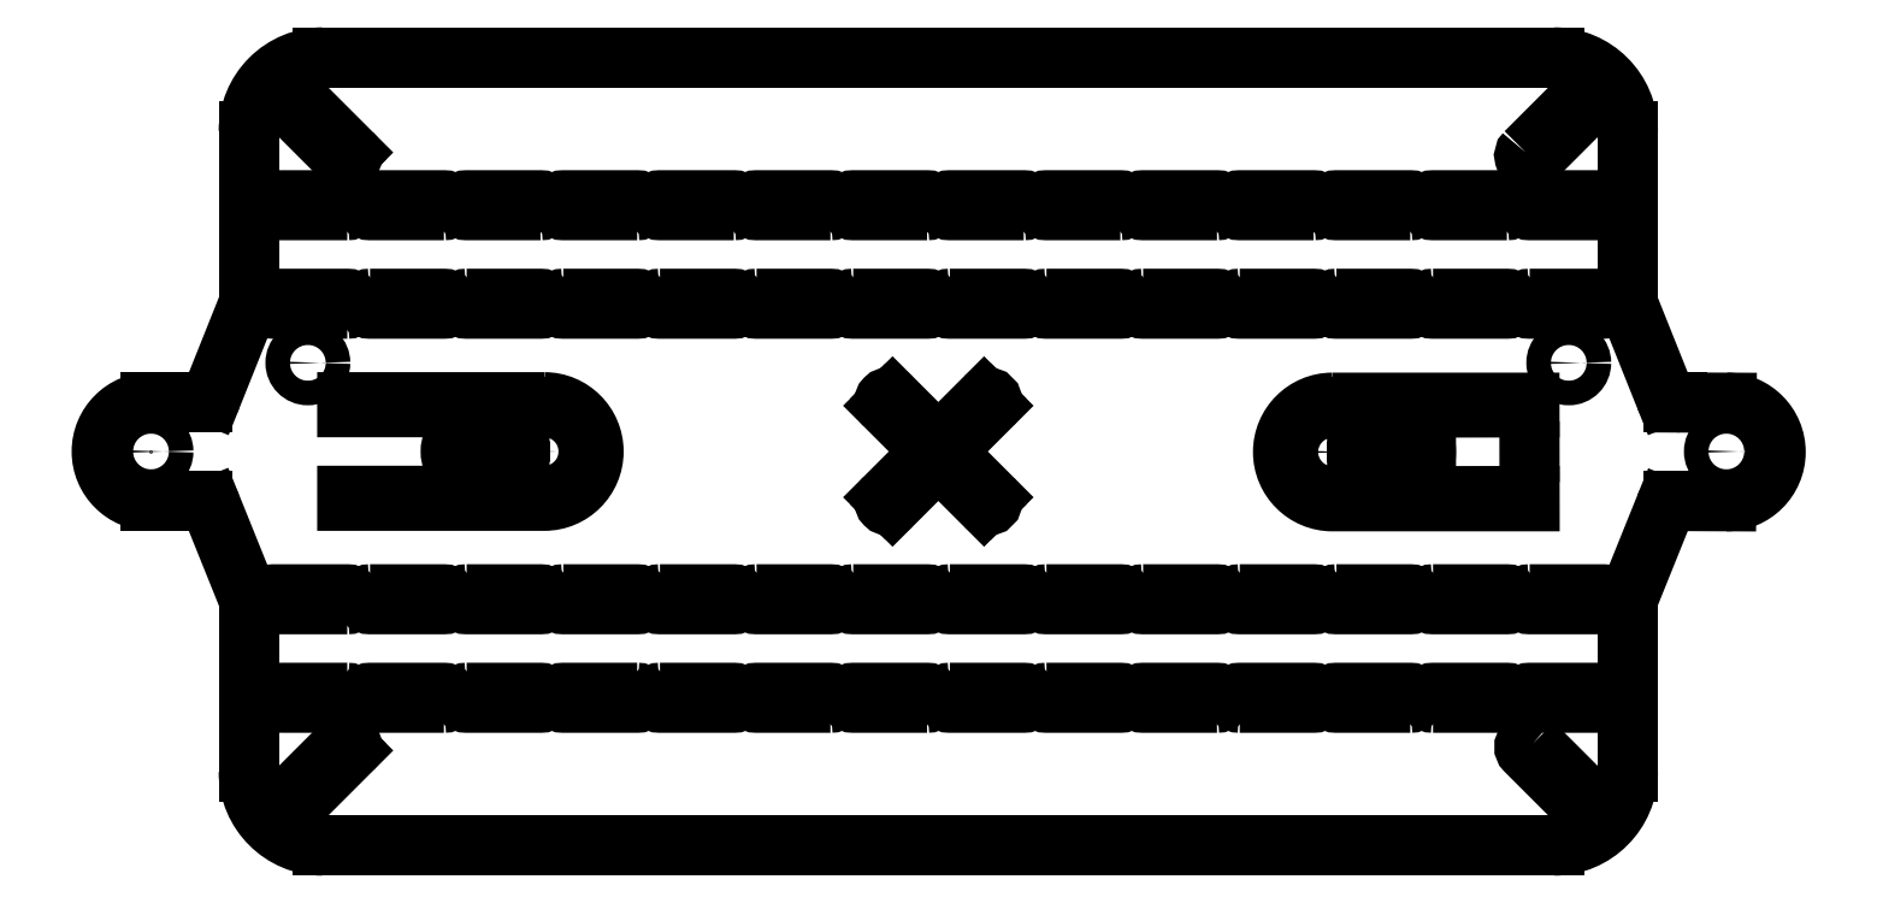
<metadata>
{"format":"dxf","ext":"dxf","renderer":"ezdxf+matplotlib","layout":"modelspace","background":"white","min_lineweight":24,"dpi":150}
</metadata>
<code>
0
SECTION
2
ENTITIES
0
LINE
8
0
10
0.75
20
0
30
0
11
13.25
21
0
31
0
0
LINE
8
0
10
13.25
20
-8
30
0
11
0.75
21
-8
31
0
0
ARC
8
0
10
13.25
20
-0.75
30
0
40
0.75
50
0
51
90
0
ARC
8
0
10
13.25
20
-7.25
30
0
40
0.75
50
-90
51
0
0
ARC
8
0
10
0.75
20
-7.25
30
0
40
0.75
50
180
51
270
0
ARC
8
0
10
0.75
20
-0.75
30
0
40
0.75
50
90
51
180
0
LWPOLYLINE
8
0
90
4
70
1
43
0
10
1
20
-1.55
10
0.25
20
-1.55
42
-1
10
0.25
20
-1.45
10
1
20
-1.45
42
-1
0
LWPOLYLINE
8
0
90
4
70
1
43
0
10
1.981
20
-1.55
10
1.231
20
-1.55
42
-1
10
1.231
20
-1.45
10
1.981
20
-1.45
42
-1
0
LWPOLYLINE
8
0
90
4
70
1
43
0
10
2.962
20
-1.55
10
2.212
20
-1.55
42
-1
10
2.212
20
-1.45
10
2.962
20
-1.45
42
-1
0
LWPOLYLINE
8
0
90
4
70
1
43
0
10
3.943
20
-1.55
10
3.193
20
-1.55
42
-1
10
3.193
20
-1.45
10
3.943
20
-1.45
42
-1
0
LWPOLYLINE
8
0
90
4
70
1
43
0
10
4.924
20
-1.55
10
4.174
20
-1.55
42
-1
10
4.174
20
-1.45
10
4.924
20
-1.45
42
-1
0
LWPOLYLINE
8
0
90
4
70
1
43
0
10
5.905
20
-1.55
10
5.155
20
-1.55
42
-1
10
5.155
20
-1.45
10
5.905
20
-1.45
42
-1
0
LWPOLYLINE
8
0
90
4
70
1
43
0
10
6.886
20
-1.55
10
6.136
20
-1.55
42
-1
10
6.136
20
-1.45
10
6.886
20
-1.45
42
-1
0
LWPOLYLINE
8
0
90
4
70
1
43
0
10
7.867
20
-1.55
10
7.117
20
-1.55
42
-1
10
7.117
20
-1.45
10
7.867
20
-1.45
42
-1
0
LWPOLYLINE
8
0
90
4
70
1
43
0
10
8.848
20
-1.55
10
8.098
20
-1.55
42
-1
10
8.098
20
-1.45
10
8.848
20
-1.45
42
-1
0
LWPOLYLINE
8
0
90
4
70
1
43
0
10
9.829
20
-1.55
10
9.079
20
-1.55
42
-1
10
9.079
20
-1.45
10
9.829
20
-1.45
42
-1
0
LWPOLYLINE
8
0
90
4
70
1
43
0
10
10.81
20
-1.55
10
10.06
20
-1.55
42
-1
10
10.06
20
-1.45
10
10.81
20
-1.45
42
-1
0
LWPOLYLINE
8
0
90
4
70
1
43
0
10
11.79
20
-1.55
10
11.04
20
-1.55
42
-1
10
11.04
20
-1.45
10
11.79
20
-1.45
42
-1
0
LWPOLYLINE
8
0
90
4
70
1
43
0
10
12.77
20
-1.55
10
12.02
20
-1.55
42
-1
10
12.02
20
-1.45
10
12.77
20
-1.45
42
-1
0
LWPOLYLINE
8
0
90
4
70
1
43
0
10
13.75
20
-1.55
10
13
20
-1.55
42
-1
10
13
20
-1.45
10
13.75
20
-1.45
42
-1
0
LWPOLYLINE
8
0
90
4
70
1
43
0
10
1
20
-2.55
10
0.25
20
-2.55
42
-1
10
0.25
20
-2.45
10
1
20
-2.45
42
-1
0
LWPOLYLINE
8
0
90
4
70
1
43
0
10
1
20
-5.55
10
0.25
20
-5.55
42
-1
10
0.25
20
-5.45
10
1
20
-5.45
42
-1
0
LWPOLYLINE
8
0
90
4
70
1
43
0
10
1.231
20
-2.45
10
1.981
20
-2.45
42
-1
10
1.981
20
-2.55
10
1.231
20
-2.55
42
-1
0
LWPOLYLINE
8
0
90
4
70
1
43
0
10
1.231
20
-5.45
10
1.981
20
-5.45
42
-1
10
1.981
20
-5.55
10
1.231
20
-5.55
42
-1
0
LWPOLYLINE
8
0
90
4
70
1
43
0
10
2.212
20
-2.45
10
2.962
20
-2.45
42
-1
10
2.962
20
-2.55
10
2.212
20
-2.55
42
-1
0
LWPOLYLINE
8
0
90
4
70
1
43
0
10
2.212
20
-5.45
10
2.962
20
-5.45
42
-1
10
2.962
20
-5.55
10
2.212
20
-5.55
42
-1
0
LWPOLYLINE
8
0
90
4
70
1
43
0
10
3.193
20
-2.45
10
3.943
20
-2.45
42
-1
10
3.943
20
-2.55
10
3.193
20
-2.55
42
-1
0
LWPOLYLINE
8
0
90
4
70
1
43
0
10
3.193
20
-5.45
10
3.943
20
-5.45
42
-1
10
3.943
20
-5.55
10
3.193
20
-5.55
42
-1
0
LWPOLYLINE
8
0
90
4
70
1
43
0
10
4.174
20
-2.45
10
4.924
20
-2.45
42
-1
10
4.924
20
-2.55
10
4.174
20
-2.55
42
-1
0
LWPOLYLINE
8
0
90
4
70
1
43
0
10
4.174
20
-5.45
10
4.924
20
-5.45
42
-1
10
4.924
20
-5.55
10
4.174
20
-5.55
42
-1
0
LWPOLYLINE
8
0
90
4
70
1
43
0
10
5.155
20
-2.45
10
5.905
20
-2.45
42
-1
10
5.905
20
-2.55
10
5.155
20
-2.55
42
-1
0
LWPOLYLINE
8
0
90
4
70
1
43
0
10
5.155
20
-5.45
10
5.905
20
-5.45
42
-1
10
5.905
20
-5.55
10
5.155
20
-5.55
42
-1
0
LWPOLYLINE
8
0
90
4
70
1
43
0
10
6.136
20
-2.45
10
6.886
20
-2.45
42
-1
10
6.886
20
-2.55
10
6.136
20
-2.55
42
-1
0
LWPOLYLINE
8
0
90
4
70
1
43
0
10
6.136
20
-5.45
10
6.886
20
-5.45
42
-1
10
6.886
20
-5.55
10
6.136
20
-5.55
42
-1
0
LWPOLYLINE
8
0
90
4
70
1
43
0
10
7.117
20
-2.45
10
7.867
20
-2.45
42
-1
10
7.867
20
-2.55
10
7.117
20
-2.55
42
-1
0
LWPOLYLINE
8
0
90
4
70
1
43
0
10
7.117
20
-5.45
10
7.867
20
-5.45
42
-1
10
7.867
20
-5.55
10
7.117
20
-5.55
42
-1
0
LWPOLYLINE
8
0
90
4
70
1
43
0
10
8.098
20
-2.45
10
8.848
20
-2.45
42
-1
10
8.848
20
-2.55
10
8.098
20
-2.55
42
-1
0
LWPOLYLINE
8
0
90
4
70
1
43
0
10
8.098
20
-5.45
10
8.848
20
-5.45
42
-1
10
8.848
20
-5.55
10
8.098
20
-5.55
42
-1
0
LWPOLYLINE
8
0
90
4
70
1
43
0
10
9.079
20
-2.45
10
9.829
20
-2.45
42
-1
10
9.829
20
-2.55
10
9.079
20
-2.55
42
-1
0
LWPOLYLINE
8
0
90
4
70
1
43
0
10
9.079
20
-5.45
10
9.829
20
-5.45
42
-1
10
9.829
20
-5.55
10
9.079
20
-5.55
42
-1
0
LWPOLYLINE
8
0
90
4
70
1
43
0
10
10.06
20
-2.45
10
10.81
20
-2.45
42
-1
10
10.81
20
-2.55
10
10.06
20
-2.55
42
-1
0
LWPOLYLINE
8
0
90
4
70
1
43
0
10
10.06
20
-5.45
10
10.81
20
-5.45
42
-1
10
10.81
20
-5.55
10
10.06
20
-5.55
42
-1
0
LWPOLYLINE
8
0
90
4
70
1
43
0
10
11.04
20
-2.45
10
11.79
20
-2.45
42
-1
10
11.79
20
-2.55
10
11.04
20
-2.55
42
-1
0
LWPOLYLINE
8
0
90
4
70
1
43
0
10
11.04
20
-5.45
10
11.79
20
-5.45
42
-1
10
11.79
20
-5.55
10
11.04
20
-5.55
42
-1
0
LWPOLYLINE
8
0
90
4
70
1
43
0
10
12.02
20
-2.45
10
12.77
20
-2.45
42
-1
10
12.77
20
-2.55
10
12.02
20
-2.55
42
-1
0
LWPOLYLINE
8
0
90
4
70
1
43
0
10
12.02
20
-5.45
10
12.77
20
-5.45
42
-1
10
12.77
20
-5.55
10
12.02
20
-5.55
42
-1
0
LWPOLYLINE
8
0
90
4
70
1
43
0
10
13
20
-2.45
10
13.75
20
-2.45
42
-1
10
13.75
20
-2.55
10
13
20
-2.55
42
-1
0
LWPOLYLINE
8
0
90
4
70
1
43
0
10
13
20
-5.45
10
13.75
20
-5.45
42
-1
10
13.75
20
-5.55
10
13
20
-5.55
42
-1
0
LINE
8
0
10
14.5
20
-3.5
30
0
11
14.47
21
-3.5
31
0
0
LINE
8
0
10
14.47
20
-4.505
30
0
11
14.5
21
-4.505
31
0
0
LINE
8
0
10
15
20
-4.005
30
0
11
15
21
-4
31
0
0
LINE
8
0
10
-0.4677
20
-3.5
30
0
11
-0.5
21
-3.5
31
0
0
LINE
8
0
10
-1
20
-4
30
0
11
-1
21
-4
31
0
0
LINE
8
0
10
-0.5
20
-4.5
30
0
11
-0.4702
21
-4.5
31
0
0
ARC
8
0
10
14.5
20
-4
30
0
40
0.5
50
84.01
51
90
0
ARC
8
0
10
14.5
20
-4.005
30
0
40
0.5
50
270
51
275.4
0
LINE
8
0
10
14.37
20
-3.437
30
0
11
14
21
-2.5
31
0
0
LINE
8
0
10
14.38
20
-4.568
30
0
11
14
21
-5.5
31
0
0
LINE
8
0
10
-0.3775
20
-4.563
30
0
11
0
21
-5.5
31
0
0
LINE
8
0
10
-0.3749
20
-3.437
30
0
11
0
21
-2.5
31
0
0
LINE
8
0
10
14
20
-0.75
30
0
11
14
21
-2.5
31
0
0
LINE
8
0
10
14
20
-5.5
30
0
11
14
21
-7.25
31
0
0
LINE
8
0
10
-8.742e-17
20
-7.25
30
0
11
0
21
-5.5
31
0
0
LINE
8
0
10
0
20
-2.5
30
0
11
-8.742e-17
21
-0.75
31
0
0
LINE
8
0
10
0.5354
20
-7.535
30
0
11
1.035
21
-7.035
31
0
0
ARC
8
0
10
1
20
-7
30
0
40
0.05
50
-45
51
135
0
LINE
8
0
10
0.9646
20
-6.965
30
0
11
0.4646
21
-7.465
31
0
0
ARC
8
0
10
0.5
20
-7.5
30
0
40
0.05
50
135
51
315
0
LWPOLYLINE
8
0
90
4
70
1
43
0
10
13.04
20
-6.965
10
13.54
20
-7.465
42
-1
10
13.46
20
-7.535
10
12.96
20
-7.035
42
-1
0
LWPOLYLINE
8
0
90
4
70
1
43
0
10
12.96
20
-0.9646
10
13.46
20
-0.4646
42
-1
10
13.54
20
-0.5354
10
13.04
20
-1.035
42
-1
0
LINE
8
0
10
0.4646
20
-0.5354
30
0
11
0.9646
21
-1.035
31
0
0
ARC
8
0
10
1
20
-1
30
0
40
0.05
50
-135
51
45
0
LINE
8
0
10
1.035
20
-0.9646
30
0
11
0.5354
21
-0.4646
31
0
0
ARC
8
0
10
0.5
20
-0.5
30
0
40
0.05
50
45
51
225
0
ARC
8
0
10
6.5
20
-4.5
30
0
40
0.05
50
135
51
315
0
ARC
8
0
10
7.5
20
-3.5
30
0
40
0.05
50
-45
51
135
0
ARC
8
0
10
7.5
20
-4.5
30
0
40
0.05
50
-135
51
45
0
ARC
8
0
10
6.5
20
-3.5
30
0
40
0.05
50
45
51
225
0
LINE
8
0
10
7.465
20
-3.465
30
0
11
7
21
-3.929
31
0
0
LINE
8
0
10
6.929
20
-4
30
0
11
6.465
21
-4.465
31
0
0
LINE
8
0
10
7.535
20
-4.465
30
0
11
7.071
21
-4
31
0
0
LINE
8
0
10
7
20
-3.929
30
0
11
6.535
21
-3.465
31
0
0
LINE
8
0
10
6.535
20
-4.535
30
0
11
7
21
-4.071
31
0
0
LINE
8
0
10
7.071
20
-4
30
0
11
7.535
21
-3.535
31
0
0
LINE
8
0
10
6.465
20
-3.535
30
0
11
6.929
21
-4
31
0
0
LINE
8
0
10
7
20
-4.071
30
0
11
7.465
21
-4.535
31
0
0
ARC
8
0
10
-0.4677
20
-3.4
30
0
40
0.1
50
270
51
338.2
0
ARC
8
0
10
-0.4702
20
-4.6
30
0
40
0.1
50
21.93
51
90
0
ARC
8
0
10
14.47
20
-3.4
30
0
40
0.1
50
201.8
51
270
0
ARC
8
0
10
14.47
20
-4.605
30
0
40
0.1
50
90
51
158
0
CIRCLE
8
0
10
0.6
20
-3.1
30
0
40
0.125
0
CIRCLE
8
0
10
13.4
20
-3.1
30
0
40
0.125
0
LWPOLYLINE
8
0
90
8
70
1
43
0
10
3
20
-3.5
42
-1
10
3
20
-4.5
10
1
20
-4.5
10
1
20
-4.45
10
3
20
-4.45
42
1
10
3
20
-3.55
10
1
20
-3.55
10
1
20
-3.5
0
LINE
8
0
10
-0.4677
20
-3.5
30
0
11
-0.5
21
-3.5
31
0
0
LINE
8
0
10
-0.5
20
-4.5
30
0
11
-0.4702
21
-4.5
31
0
0
CIRCLE
8
0
10
3
20
-4
30
0
40
0.125
0
LWPOLYLINE
8
0
90
8
70
1
43
0
10
11
20
-3.505
10
13
20
-3.505
10
13
20
-3.552
10
11
20
-3.555
42
1
10
11
20
-4.455
10
13
20
-4.452
10
13
20
-4.505
10
11
20
-4.505
42
-1
0
ARC
8
0
10
14.5
20
-4.005
30
0
40
0.5
50
270
51
275.4
0
LINE
8
0
10
14.47
20
-4.505
30
0
11
14.5
21
-4.505
31
0
0
LINE
8
0
10
13
20
-4
30
0
11
13
21
-4.005
31
0
0
CIRCLE
8
0
10
11
20
-4.005
30
0
40
0.125
0
LWPOLYLINE
8
0
90
8
70
1
43
0
10
2.3
20
-3.75
10
2.748
20
-3.75
10
2.748
20
-3.8
10
2.3
20
-3.8
42
1
10
2.3
20
-4.2
10
2.748
20
-4.2
10
2.748
20
-4.25
10
2.3
20
-4.25
42
-1
0
LWPOLYLINE
8
0
90
8
70
1
43
0
10
11.7
20
-4.254
10
11.26
20
-4.255
10
11.25
20
-4.204
10
11.7
20
-4.202
42
1
10
11.7
20
-3.802
10
11.25
20
-3.804
10
11.25
20
-3.755
10
11.7
20
-3.754
42
-1
0
LINE
8
0
10
11.25
20
-4.005
30
0
11
11.25
21
-4.004
31
0
0
LWPOLYLINE
8
0
90
4
70
1
43
0
10
8.098
20
-6.45
10
8.848
20
-6.45
42
-1
10
8.848
20
-6.55
10
8.098
20
-6.55
42
-1
0
LWPOLYLINE
8
0
90
4
70
1
43
0
10
4.174
20
-6.45
10
4.924
20
-6.45
42
-1
10
4.924
20
-6.55
10
4.174
20
-6.55
42
-1
0
LWPOLYLINE
8
0
90
4
70
1
43
0
10
13.75
20
-6.45
42
-1
10
13.75
20
-6.55
10
13
20
-6.55
42
-1
10
13
20
-6.45
0
LWPOLYLINE
8
0
90
4
70
1
43
0
10
7.117
20
-6.45
10
7.867
20
-6.45
42
-1
10
7.867
20
-6.55
10
7.117
20
-6.55
42
-1
0
LWPOLYLINE
8
0
90
4
70
1
43
0
10
3.943
20
-6.45
42
-1
10
3.943
20
-6.55
10
3.193
20
-6.55
42
-1
10
3.193
20
-6.45
0
LWPOLYLINE
8
0
90
4
70
1
43
0
10
6.886
20
-6.55
10
6.136
20
-6.55
42
-1
10
6.136
20
-6.45
10
6.886
20
-6.45
42
-1
0
LWPOLYLINE
8
0
90
4
70
1
43
0
10
9.829
20
-6.55
10
9.079
20
-6.55
42
-1
10
9.079
20
-6.45
10
9.829
20
-6.45
42
-1
0
LWPOLYLINE
8
0
90
4
70
1
43
0
10
5.905
20
-6.55
10
5.155
20
-6.55
42
-1
10
5.155
20
-6.45
10
5.905
20
-6.45
42
-1
0
LWPOLYLINE
8
0
90
4
70
1
43
0
10
1
20
-6.45
42
-1
10
1
20
-6.55
10
0.25
20
-6.55
42
-1
10
0.25
20
-6.45
0
LWPOLYLINE
8
0
90
4
70
1
43
0
10
2.212
20
-6.45
10
2.962
20
-6.45
42
-1
10
2.962
20
-6.55
10
2.212
20
-6.55
42
-1
0
LWPOLYLINE
8
0
90
4
70
1
43
0
10
1.981
20
-6.55
10
1.231
20
-6.55
42
-1
10
1.231
20
-6.45
10
1.981
20
-6.45
42
-1
0
LWPOLYLINE
8
0
90
4
70
1
43
0
10
10.06
20
-6.55
42
-1
10
10.06
20
-6.45
10
10.81
20
-6.45
42
-1
10
10.81
20
-6.55
0
LWPOLYLINE
8
0
90
4
70
1
43
0
10
11.79
20
-6.55
10
11.04
20
-6.55
42
-1
10
11.04
20
-6.45
10
11.79
20
-6.45
42
-1
0
LWPOLYLINE
8
0
90
4
70
1
43
0
10
12.02
20
-6.55
42
-1
10
12.02
20
-6.45
10
12.77
20
-6.45
42
-1
10
12.77
20
-6.55
0
LINE
8
0
10
-0.4677
20
-3.5
30
0
11
-0.9924
21
-3.5
31
0
0
ARC
8
0
10
-0.9924
20
-4
30
0
40
0.5
50
90
51
270
0
LINE
8
0
10
-0.9924
20
-4.5
30
0
11
-0.4702
21
-4.5
31
0
0
CIRCLE
8
0
10
-0.9924
20
-4
30
0
40
0.125
0
LINE
8
0
10
14.55
20
-4.503
30
0
11
15
21
-4.505
31
0
0
ARC
8
0
10
15
20
-4.005
30
0
40
0.5
50
-90.28
51
89.72
0
LINE
8
0
10
15
20
-3.505
30
0
11
14.55
21
-3.503
31
0
0
CIRCLE
8
0
10
15
20
-4
30
0
40
0.125
0
LINE
8
0
10
11.95
20
-4.005
30
0
11
11.9
21
-4.005
31
0
0
LINE
8
0
10
11.95
20
-4.004
30
0
11
11.9
21
-4.004
31
0
0
ENDSEC
0
EOF

</code>
